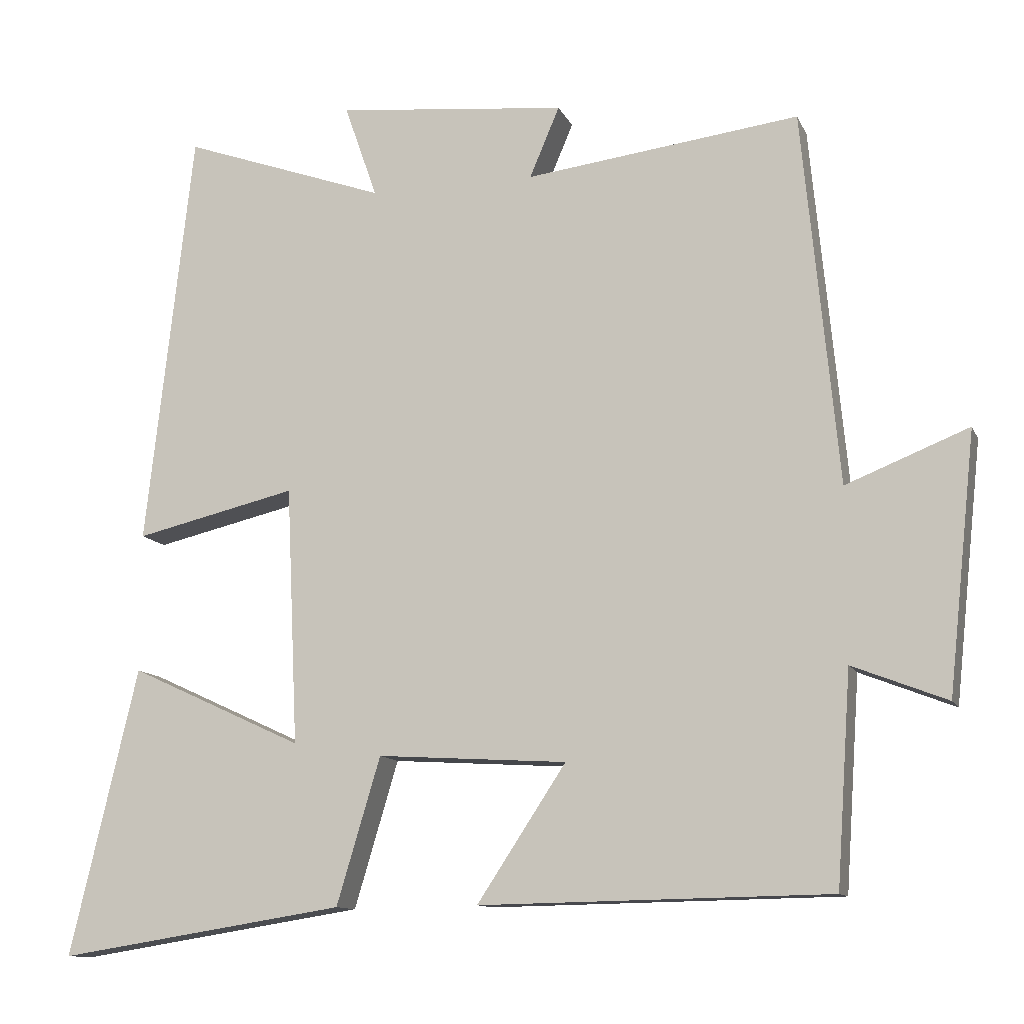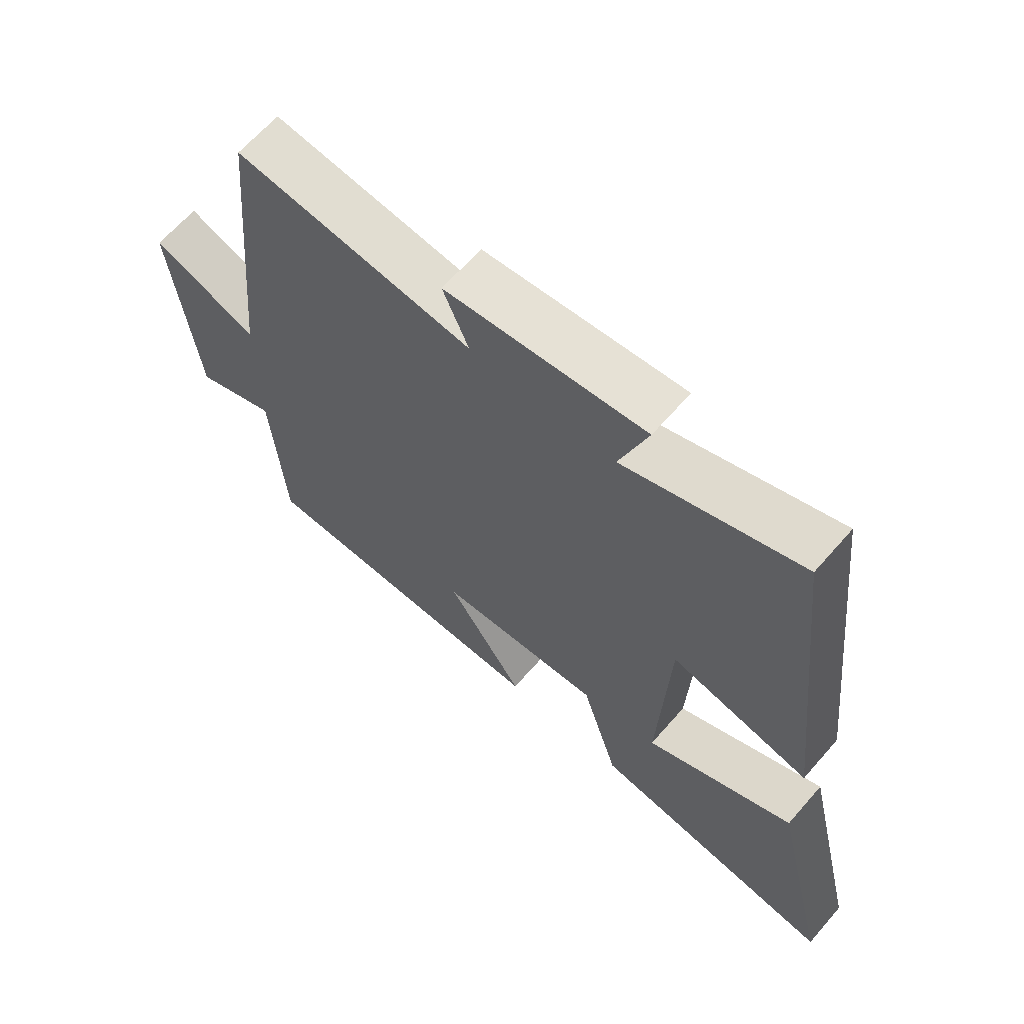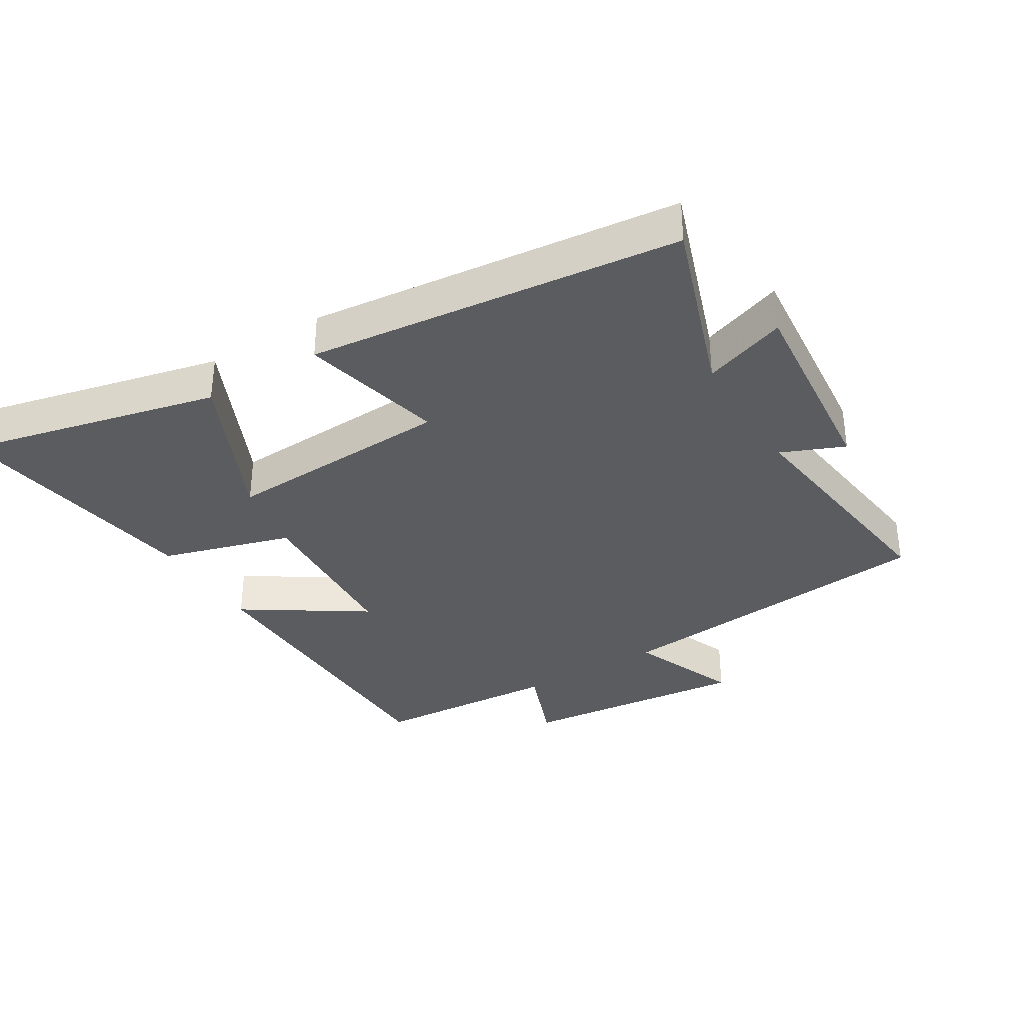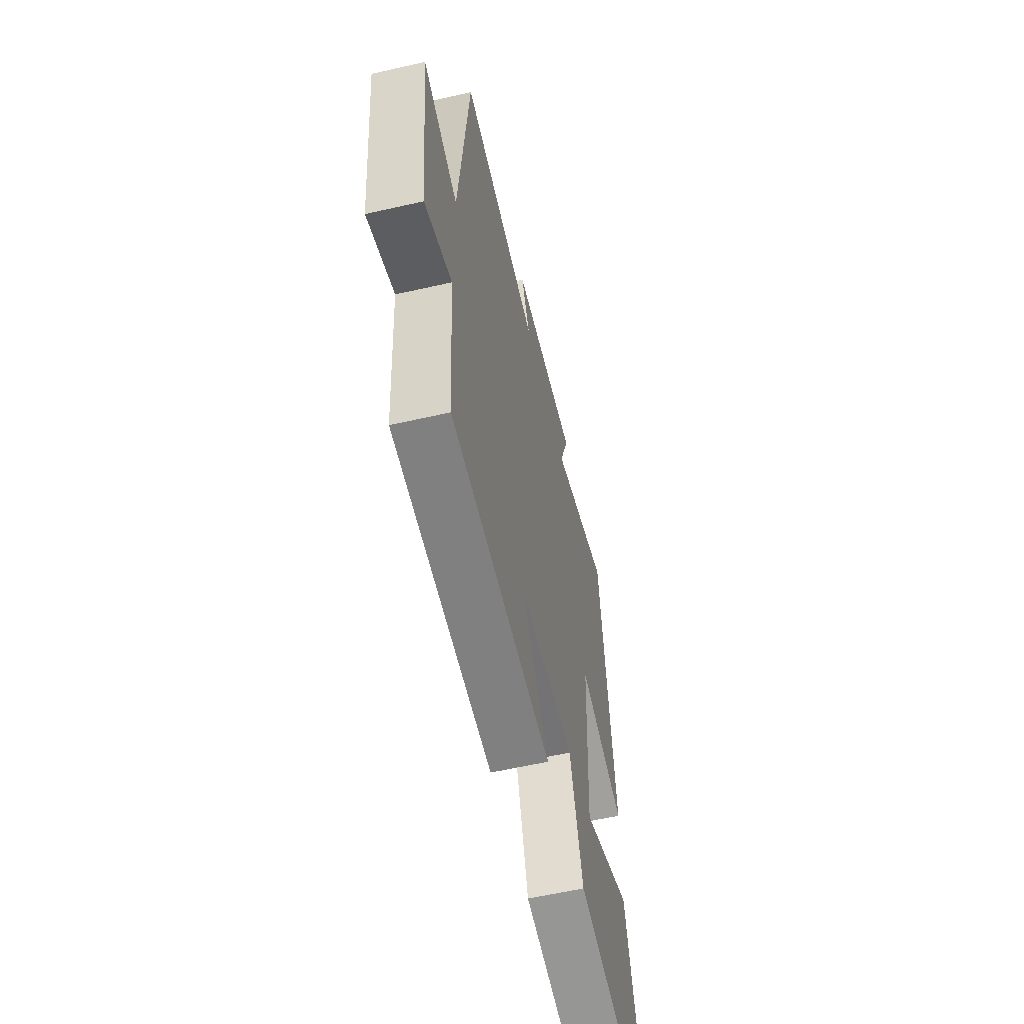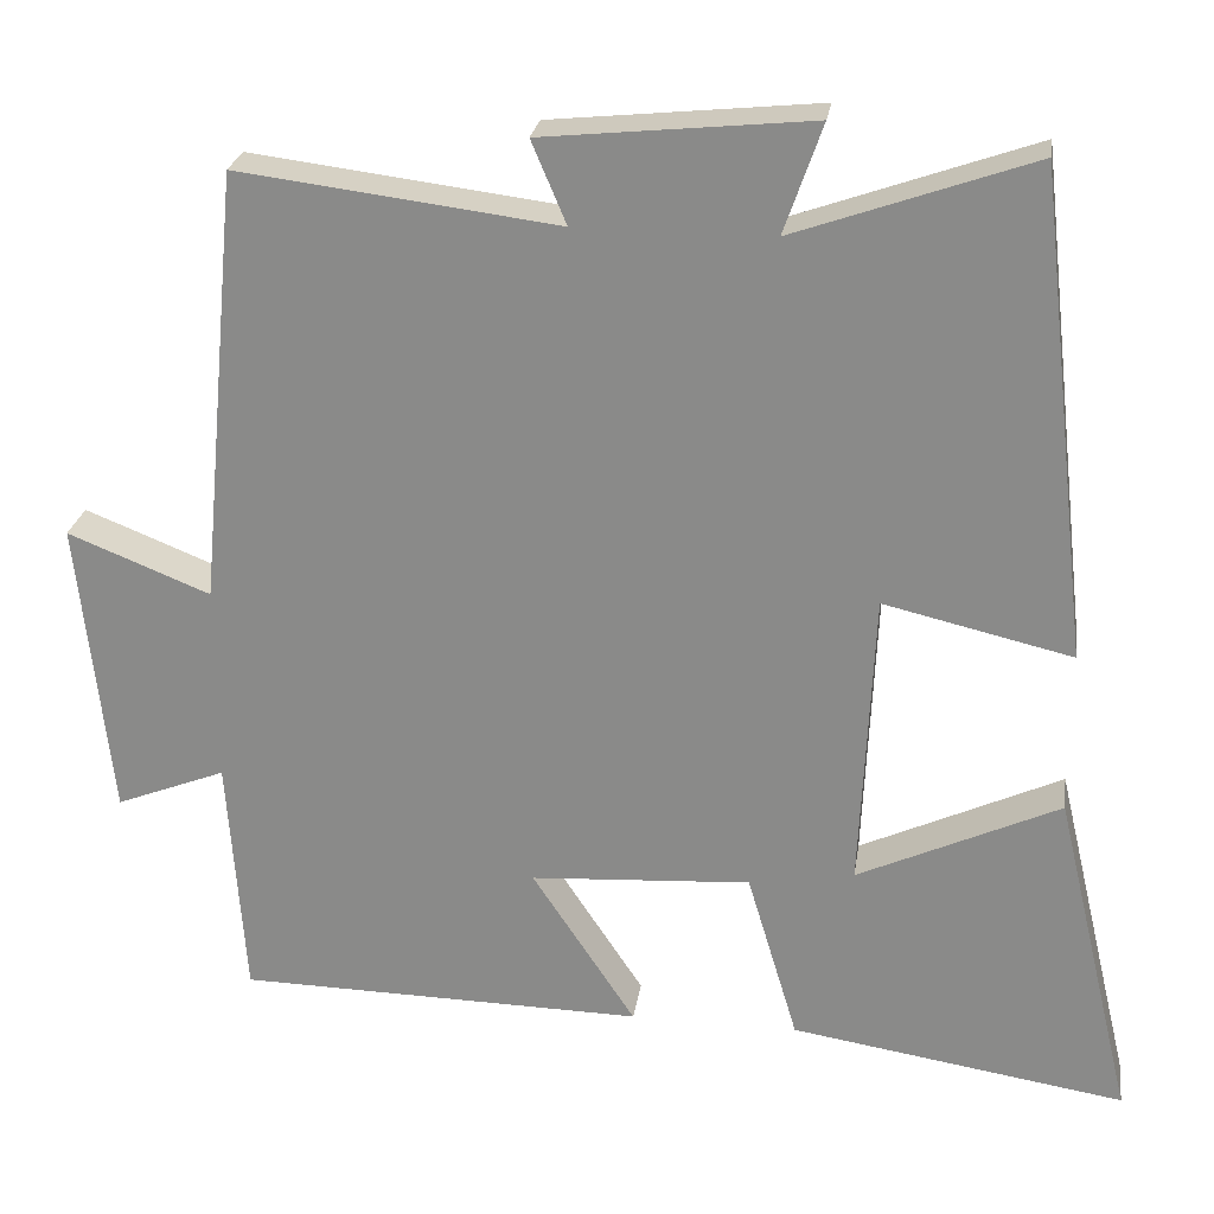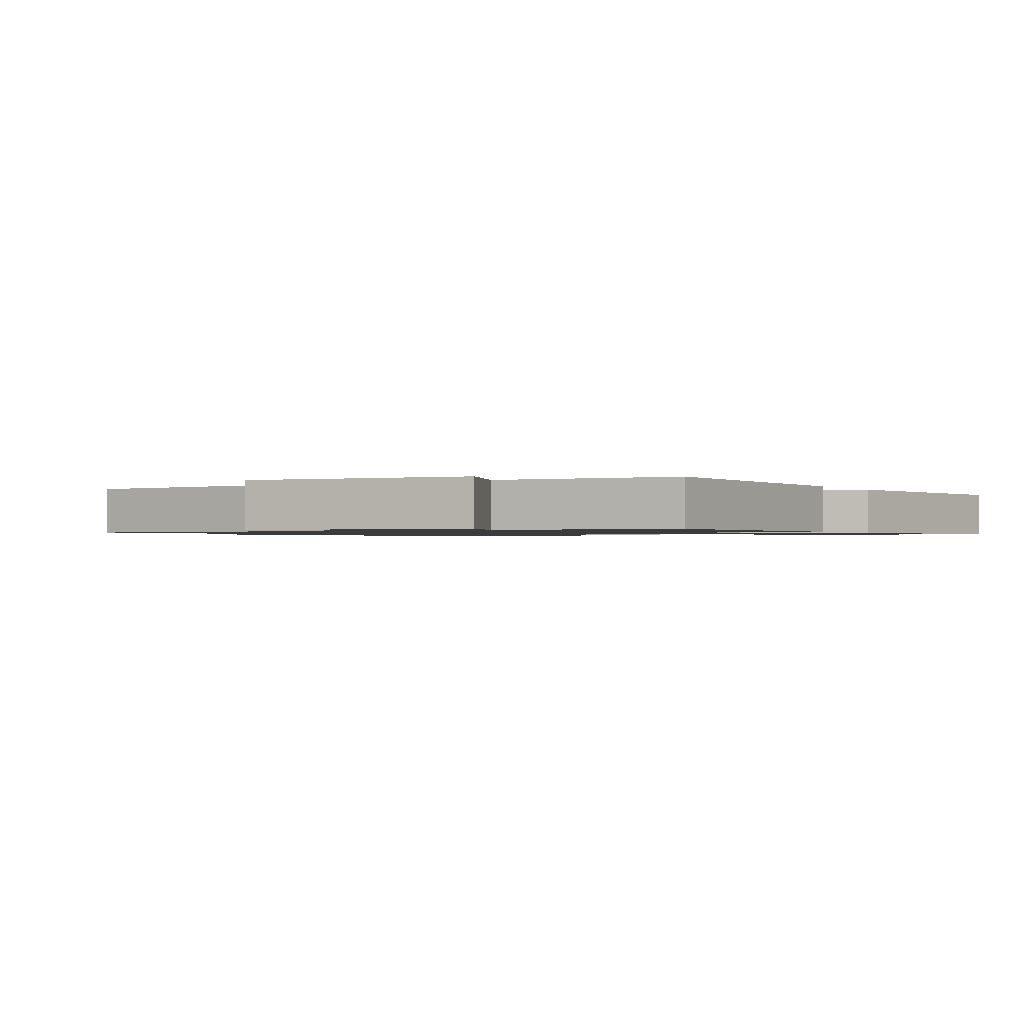
<metadata>
{"format":"obj","ext":"obj","renderer":"f3d","projection":"perspective","resolution":1024,"background":"white","views":[{"elev":-11.6,"azim":17.1,"up":"+Z"},{"elev":65.0,"azim":-138.9,"up":"+Z"},{"elev":-34.9,"azim":-58.4,"up":"+Y"},{"elev":-59.3,"azim":103.2,"up":"+Z"},{"elev":25.1,"azim":-171.5,"up":"+Z"},{"elev":-1.1,"azim":120.2,"up":"+Y"}]}
</metadata>
<code>
v 0.451 0.07 0.547
v 0.5 0.07 0.034
v 0.668 0.07 0.101
v 0.63 0.07 -0.253
v 0.5 0.07 -0.202
v 0.48 0.07 -0.492
v 0 0.07 -0.5
v 0.122 0.07 -0.315
v -0.138 0.07 -0.299
v -0.198 0.07 -0.5
v -0.593 0.07 -0.562
v -0.5 0.07 -0.168
v -0.262 0.07 -0.278
v -0.278 0.07 0.076
v -0.5 0.07 0.024
v -0.435 0.07 0.599
v -0.155 0.07 0.5
v -0.2 0.07 0.629
v 0.116 0.07 0.597
v 0.075 0.07 0.5
v 0.451 0 0.547
v 0.5 0 0.034
v 0.668 0 0.101
v 0.63 0 -0.253
v 0.5 0 -0.202
v 0.48 0 -0.492
v 0 0 -0.5
v 0.122 0 -0.315
v -0.138 0 -0.299
v -0.198 0 -0.5
v -0.593 0 -0.562
v -0.5 0 -0.168
v -0.262 0 -0.278
v -0.278 0 0.076
v -0.5 0 0.024
v -0.435 0 0.599
v -0.155 0 0.5
v -0.2 0 0.629
v 0.116 0 0.597
v 0.075 0 0.5
f 17 18 19 20
f 14 15 16 17
f 13 14 17 20
f 10 11 12 13
f 9 10 13 20
f 20 1 2
f 9 20 2
f 8 9 2
f 7 8 2
f 6 7 2
f 5 6 2
f 2 3 4 5
f 40 39 38 37
f 37 36 35 34
f 40 37 34 33
f 33 32 31 30
f 40 33 30 29
f 22 21 40
f 22 40 29
f 22 29 28
f 22 28 27
f 22 27 26
f 22 26 25
f 25 24 23 22
f 1 21 22 2
f 2 22 23 3
f 3 23 24 4
f 4 24 25 5
f 5 25 26 6
f 6 26 27 7
f 7 27 28 8
f 8 28 29 9
f 9 29 30 10
f 10 30 31 11
f 11 31 32 12
f 12 32 33 13
f 13 33 34 14
f 14 34 35 15
f 15 35 36 16
f 16 36 37 17
f 17 37 38 18
f 18 38 39 19
f 19 39 40 20
f 20 40 21 1

</code>
